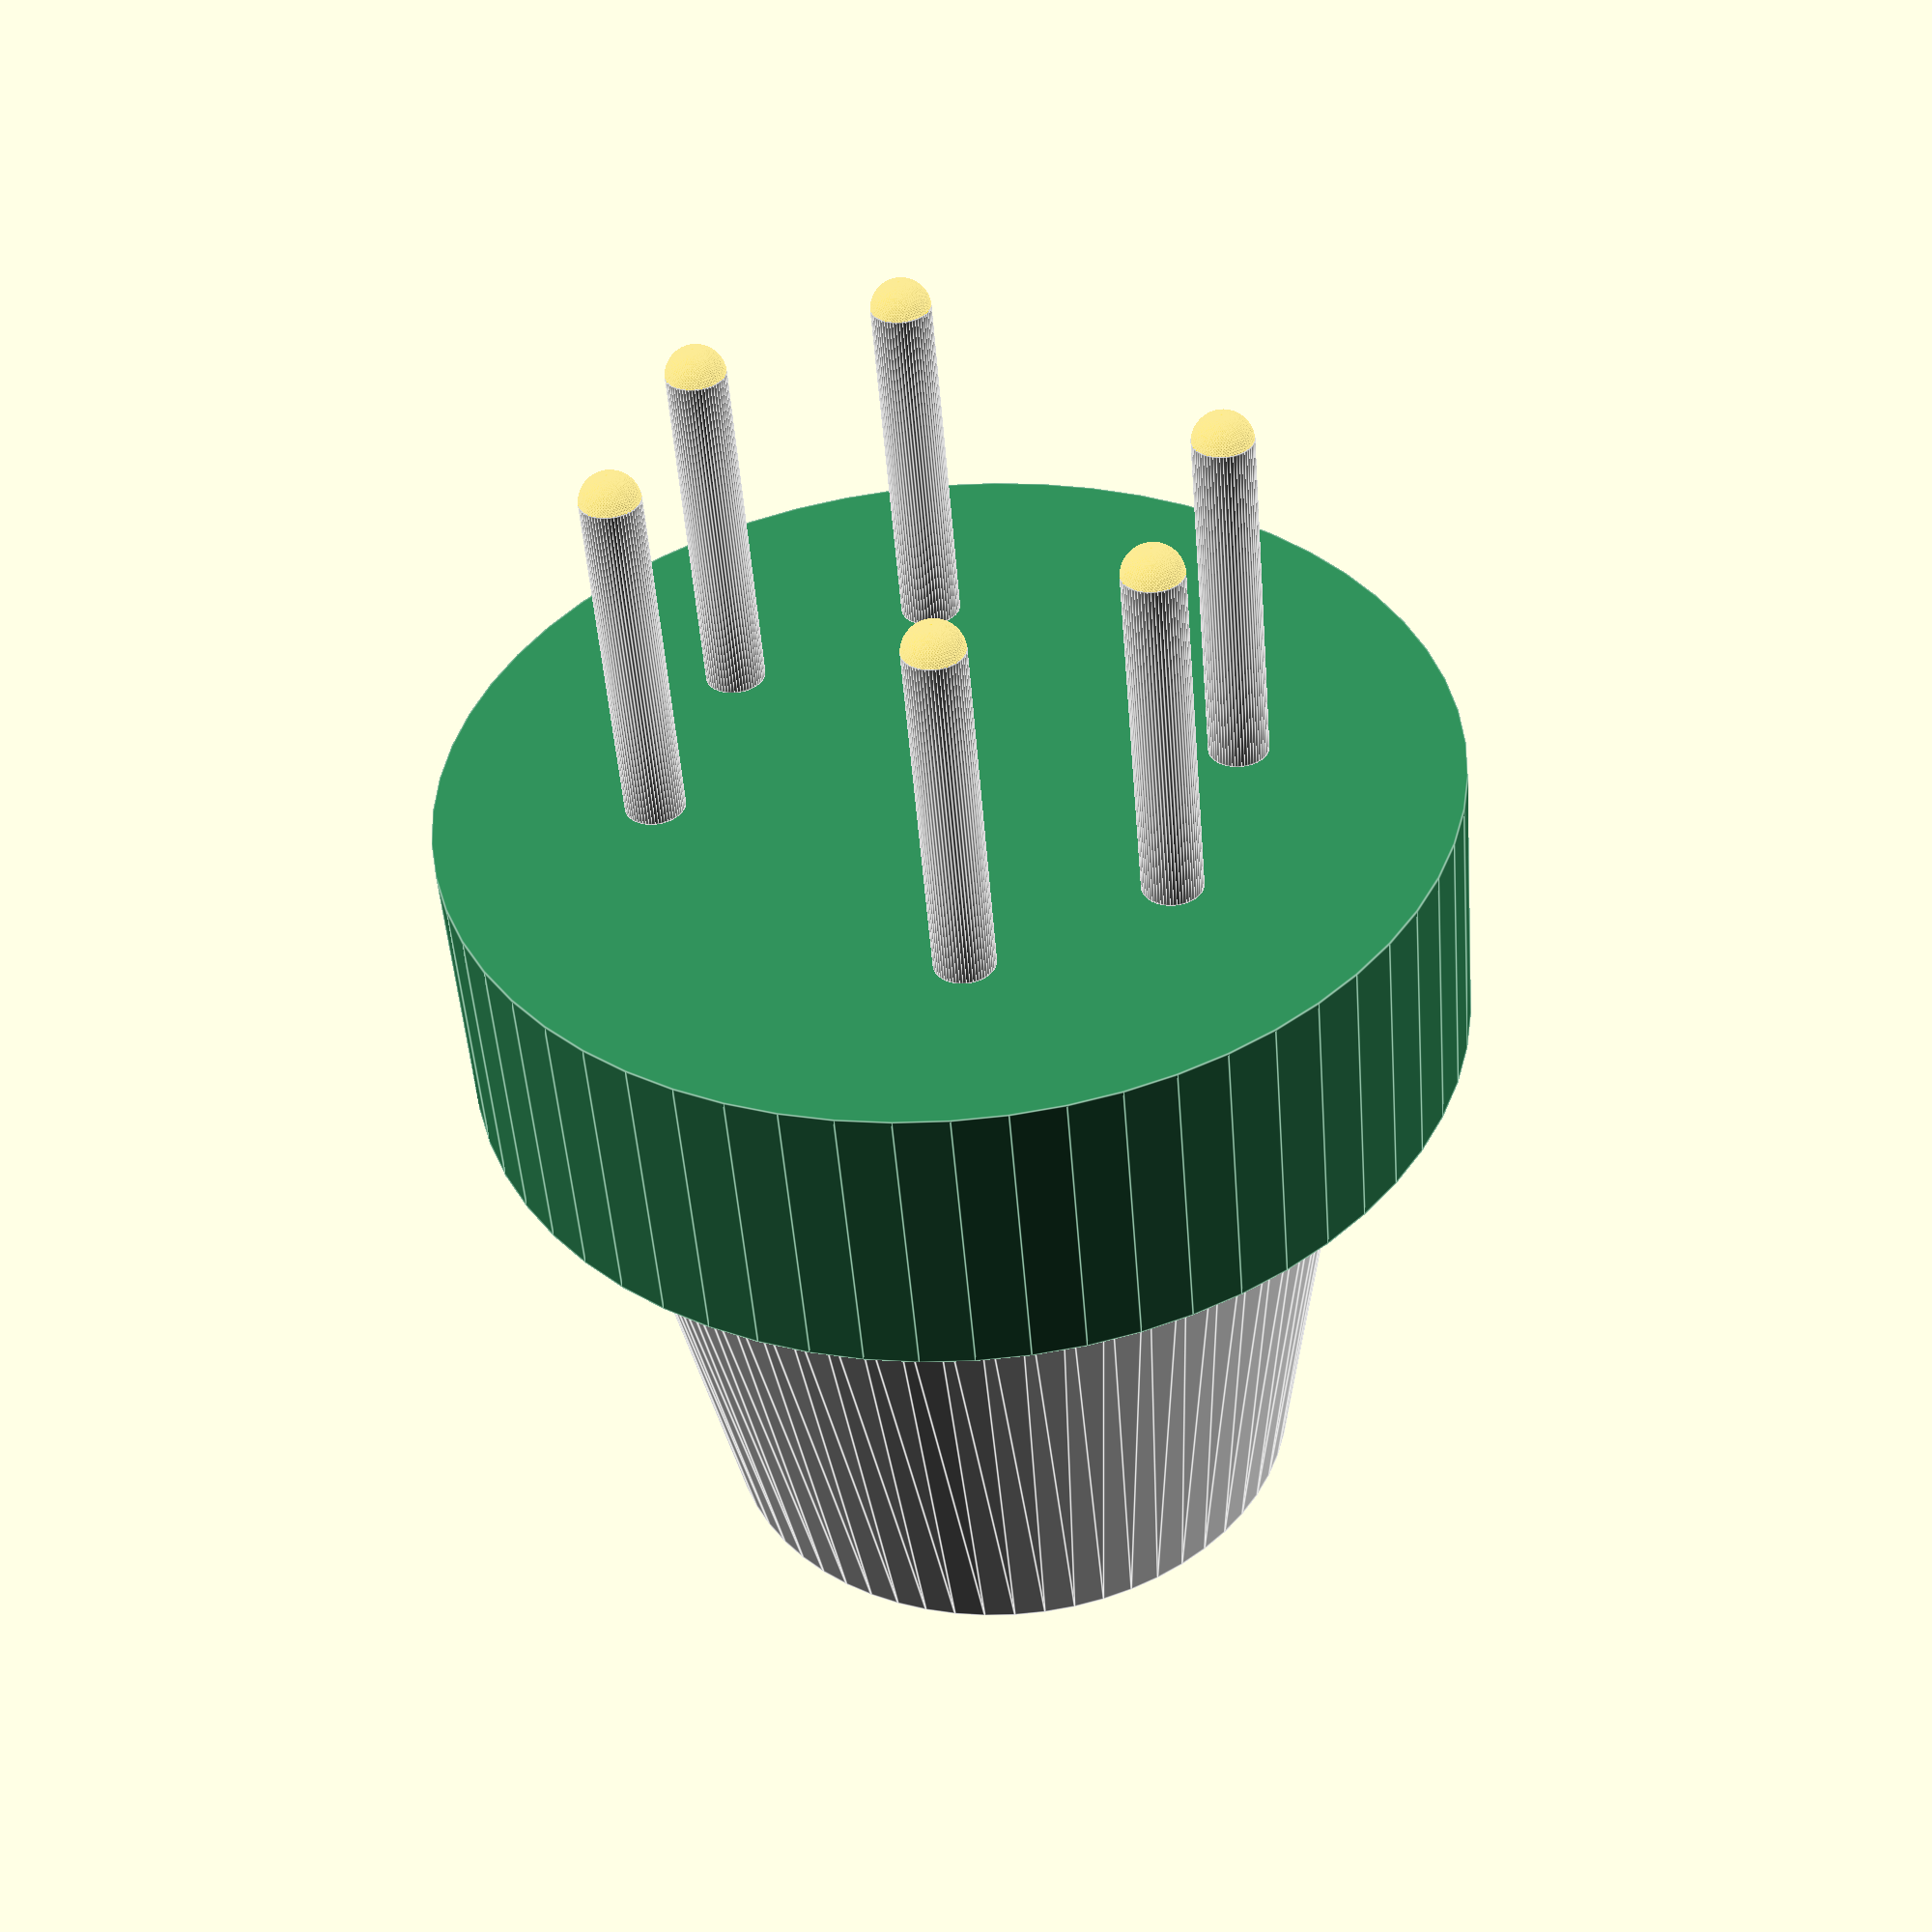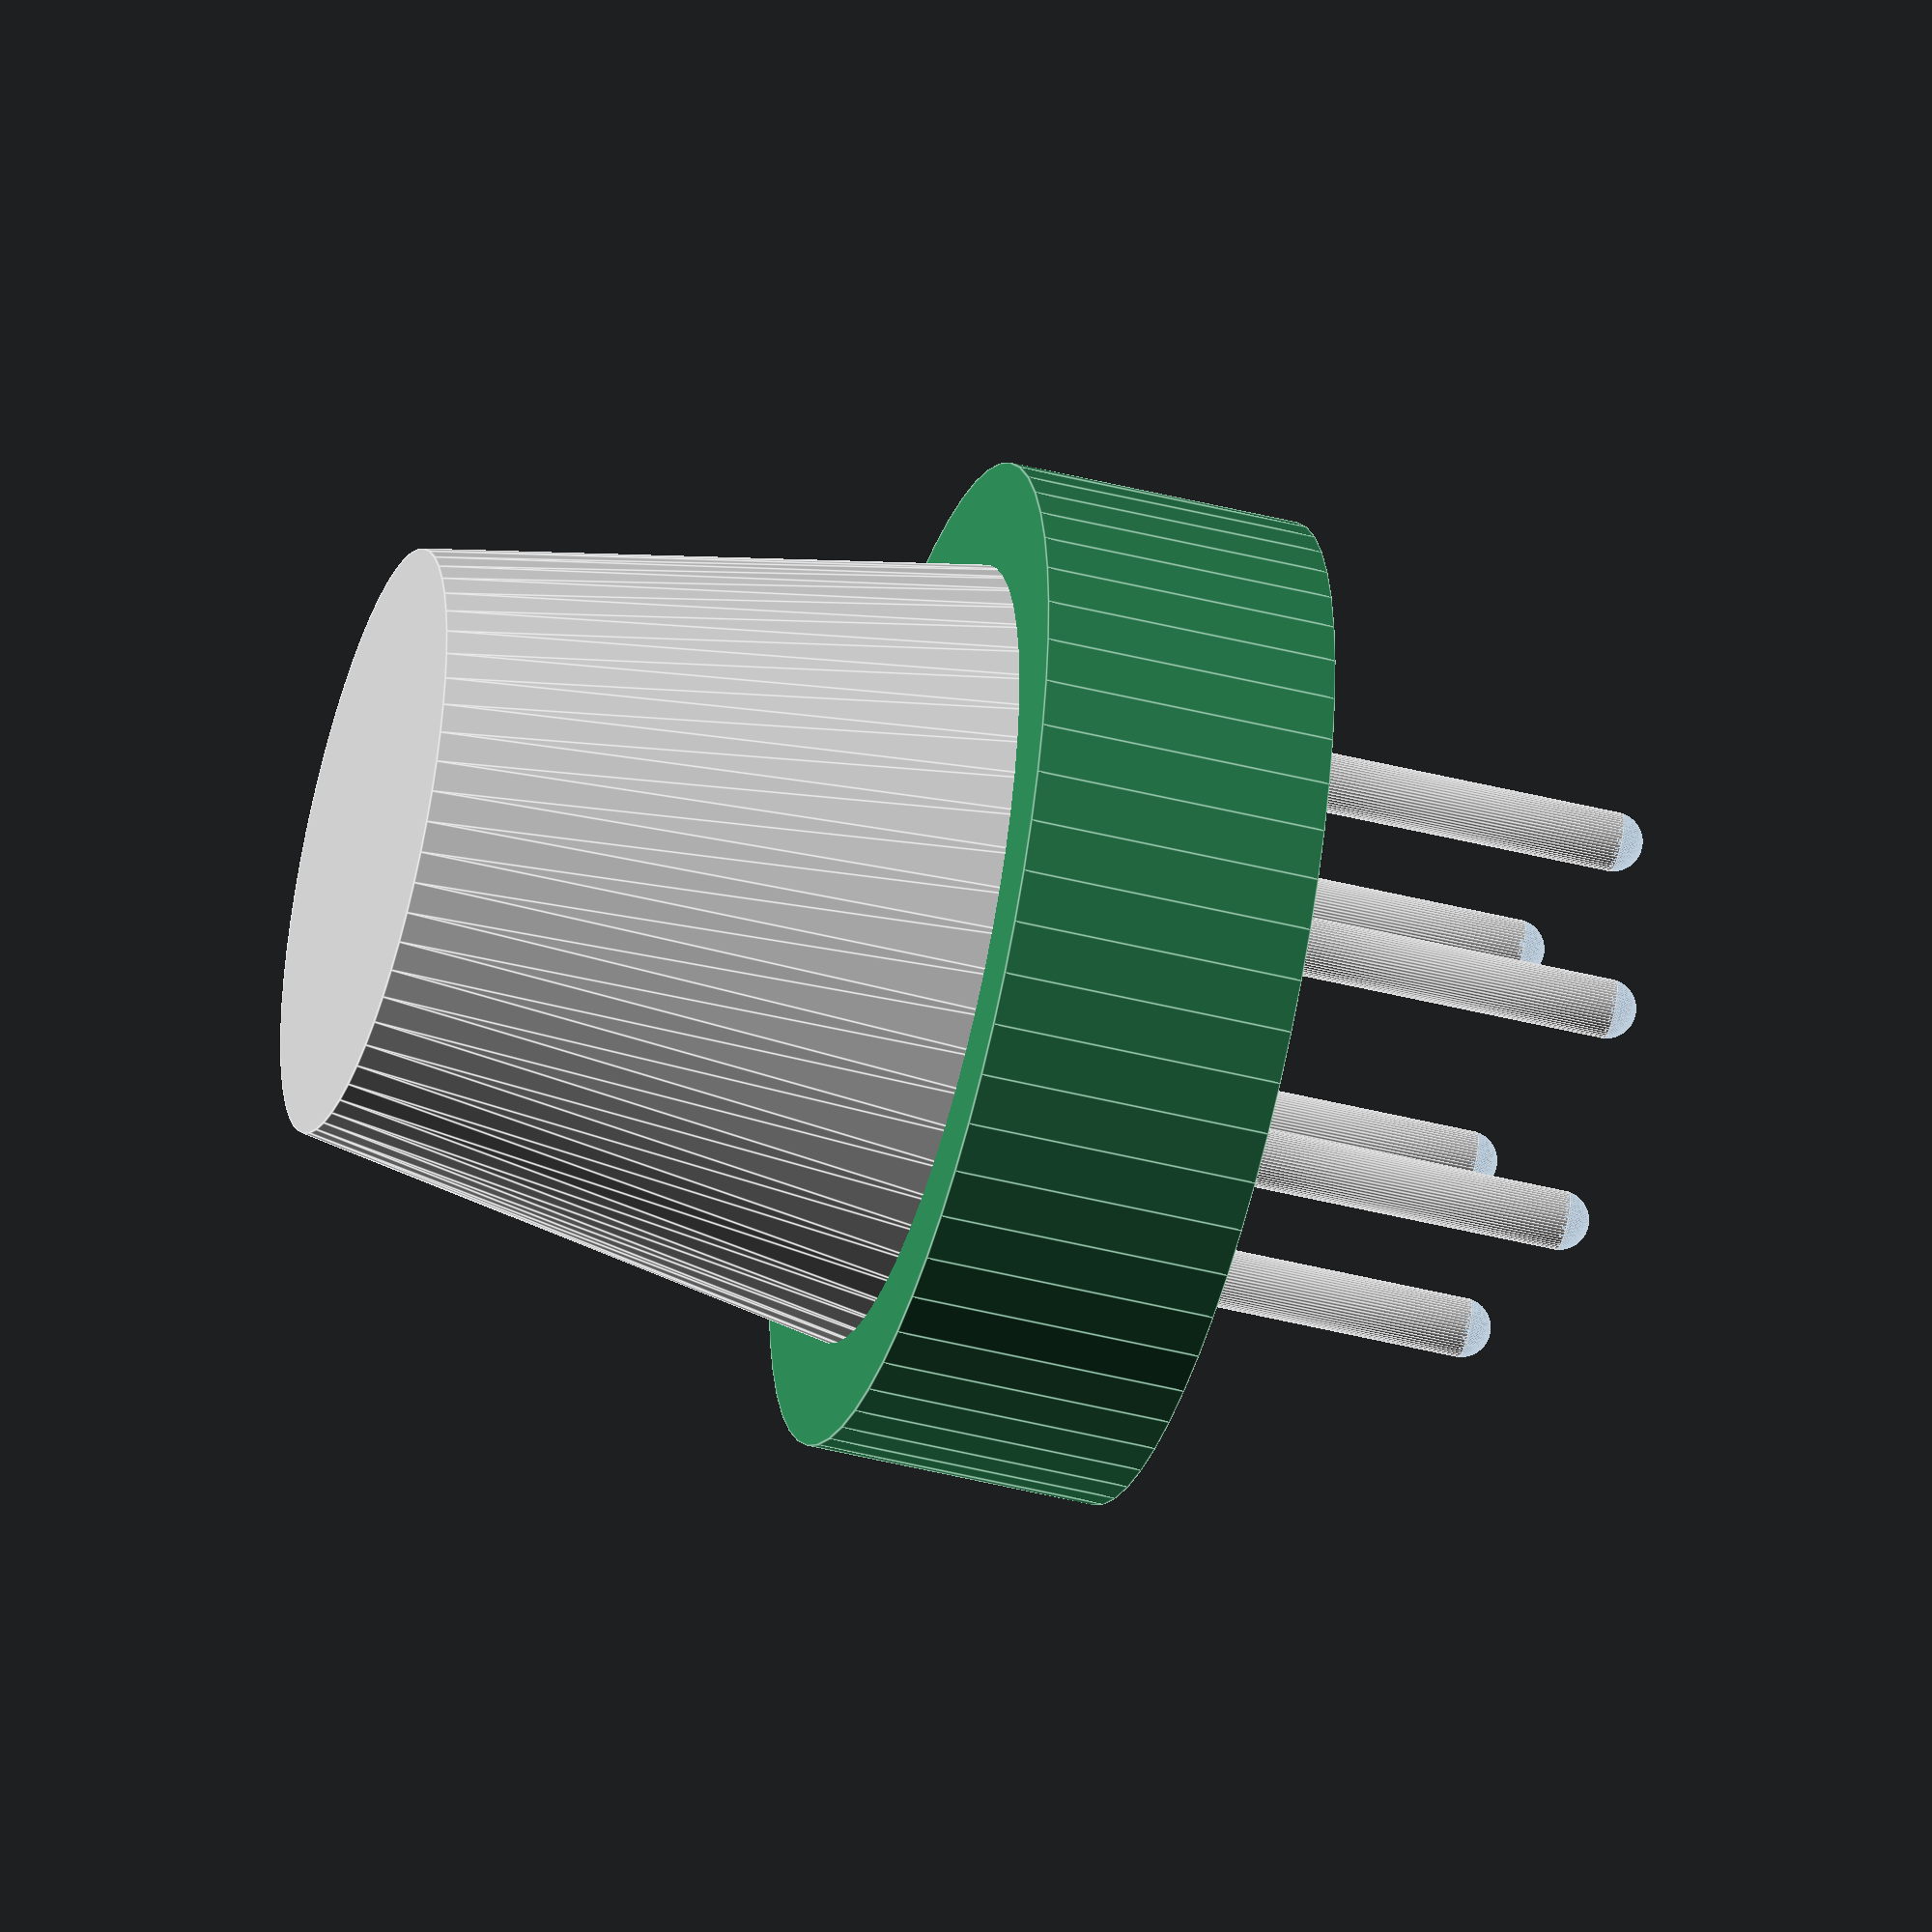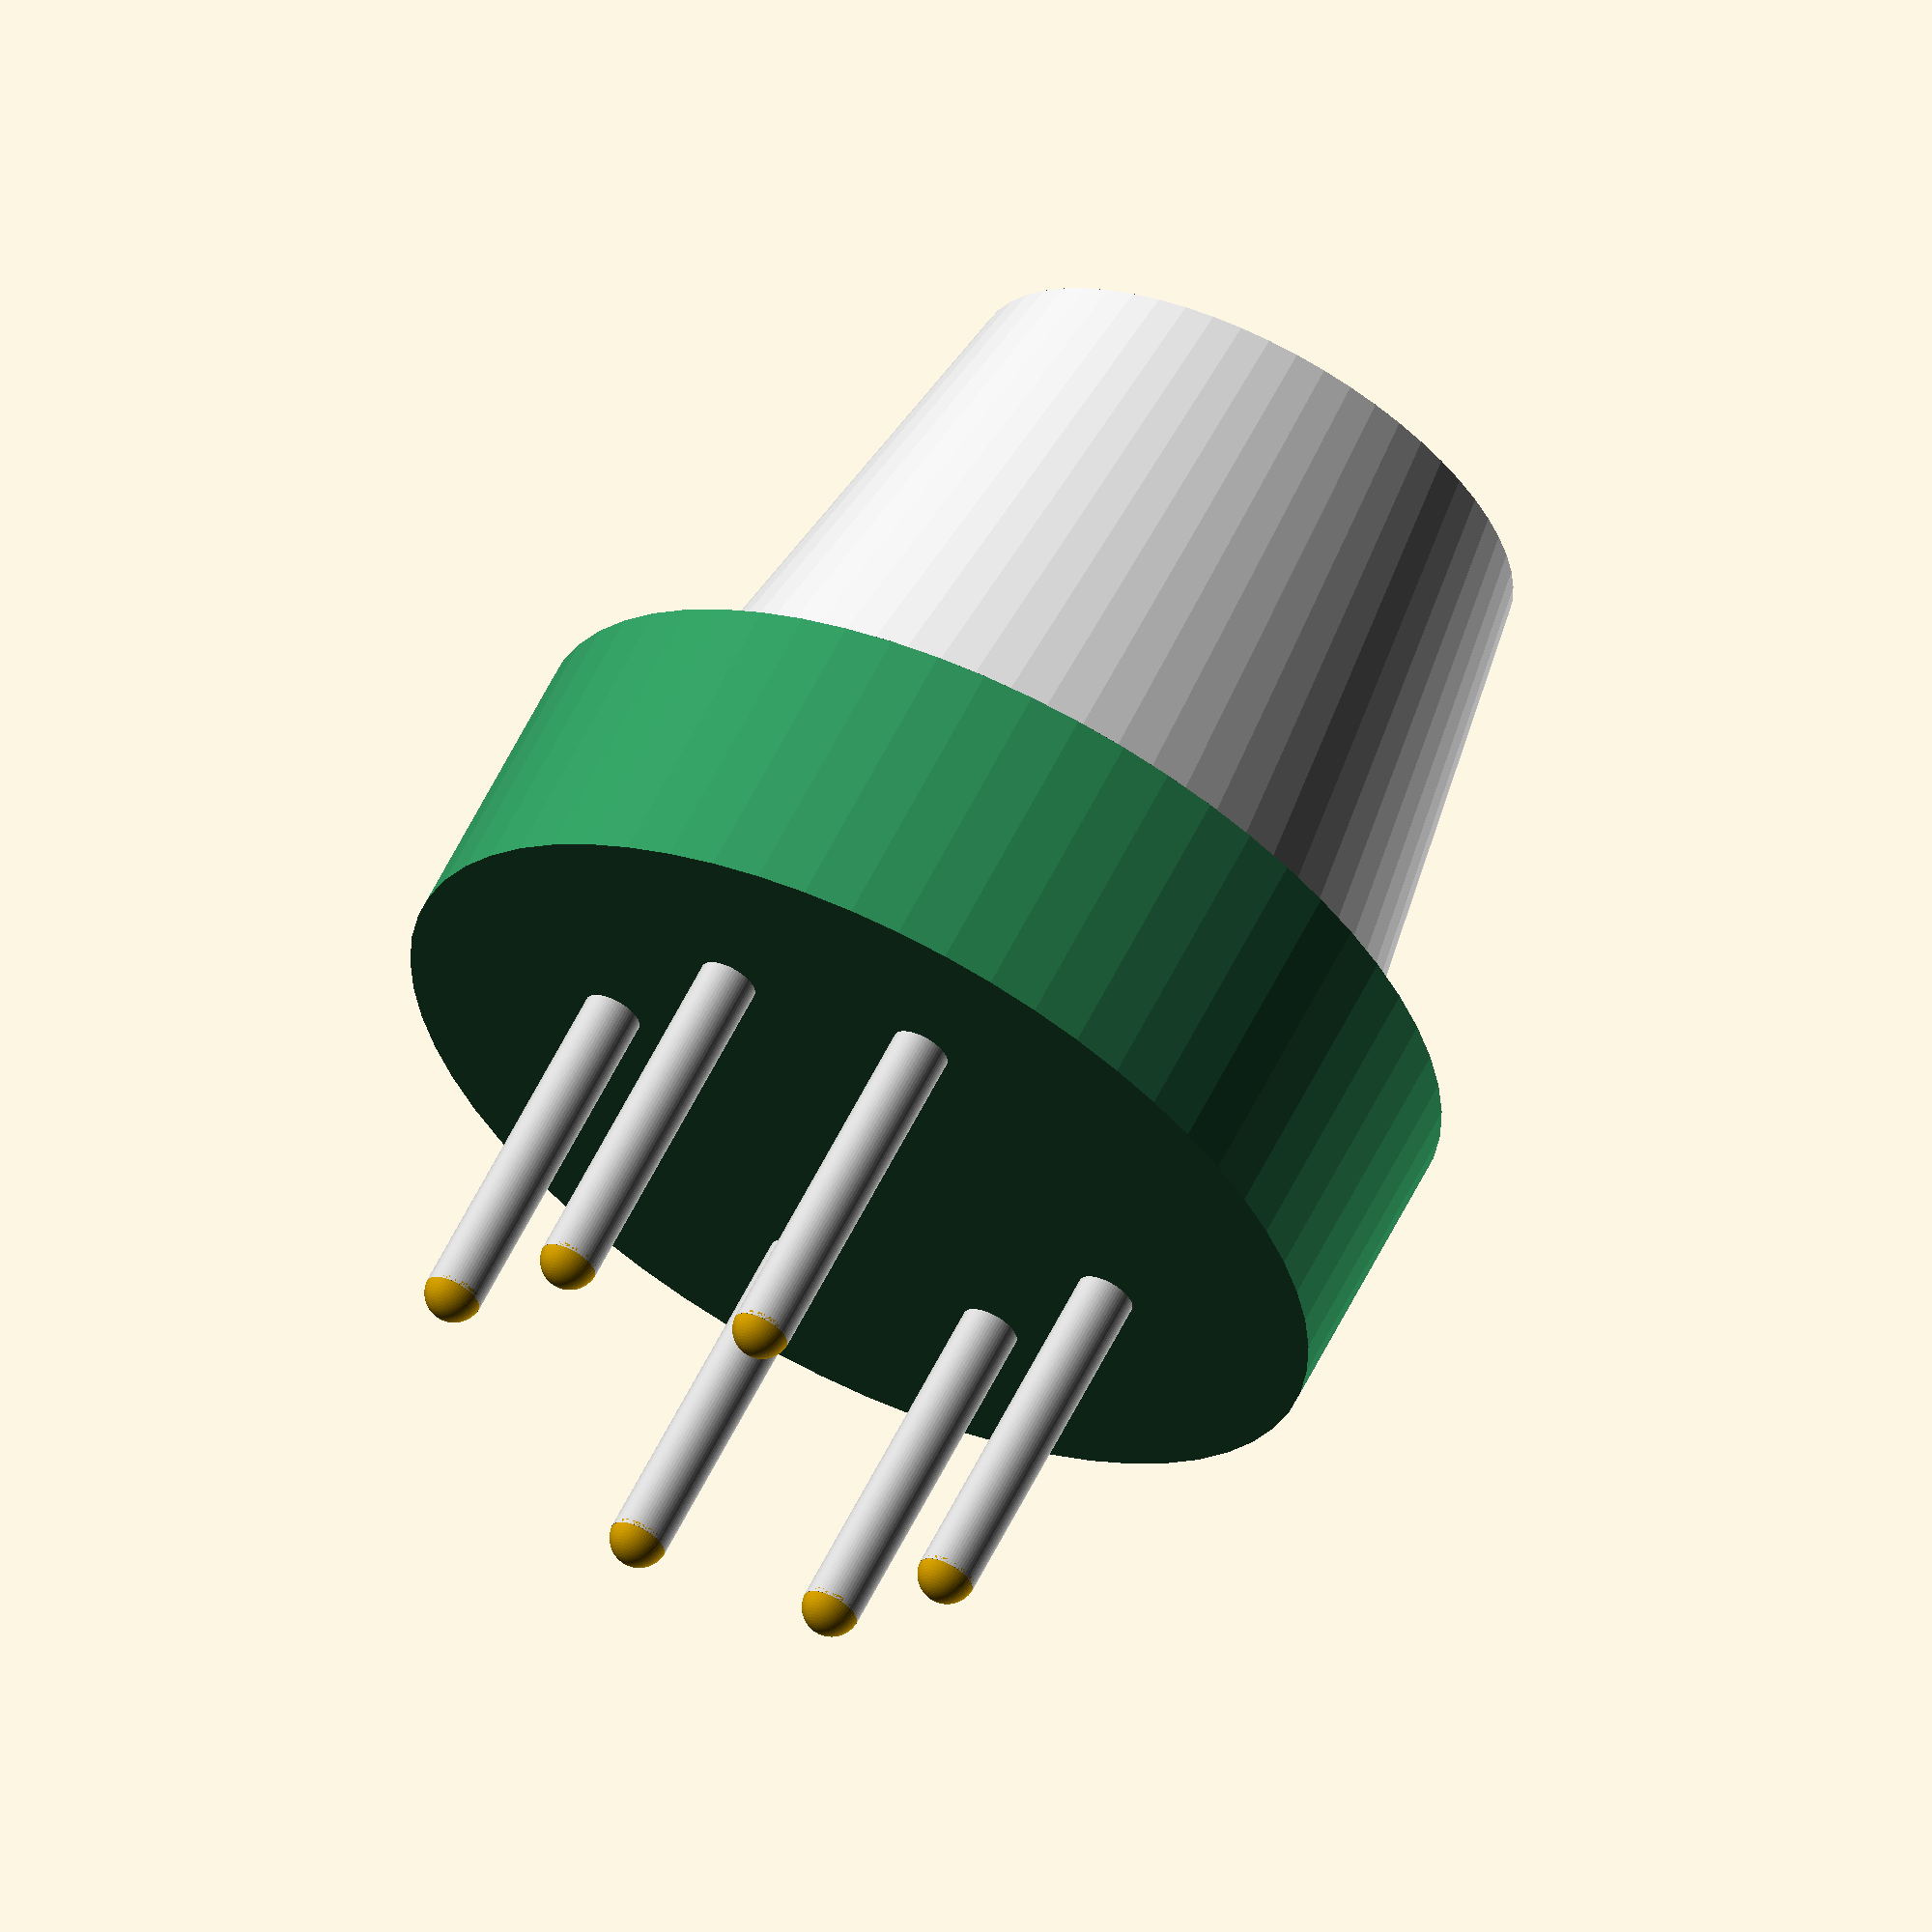
<openscad>
$fn=60;
union() {
    for (i=[0:45:359]) {
        rotate(i) translate([4.75, 0, -6]) {
            if (i != 0 && i != 180) {
                color("silver") cylinder(d=1,h=6);
                translate([0,0,0.05]) intersection() {
                    translate([0,0,-0.3])cube([1,1,0.5], center=true);
                    sphere(0.5);
                }
            }
        }
    }
    color("seagreen") cylinder(d=16.8, h=5);
    color("lightgray")translate([0,0,3]) cylinder(d1=14, d2=10, h=23-5-6.5);
}

</openscad>
<views>
elev=230.2 azim=228.5 roll=355.6 proj=p view=edges
elev=225.6 azim=298.6 roll=106.2 proj=o view=edges
elev=298.5 azim=211.0 roll=206.5 proj=o view=wireframe
</views>
